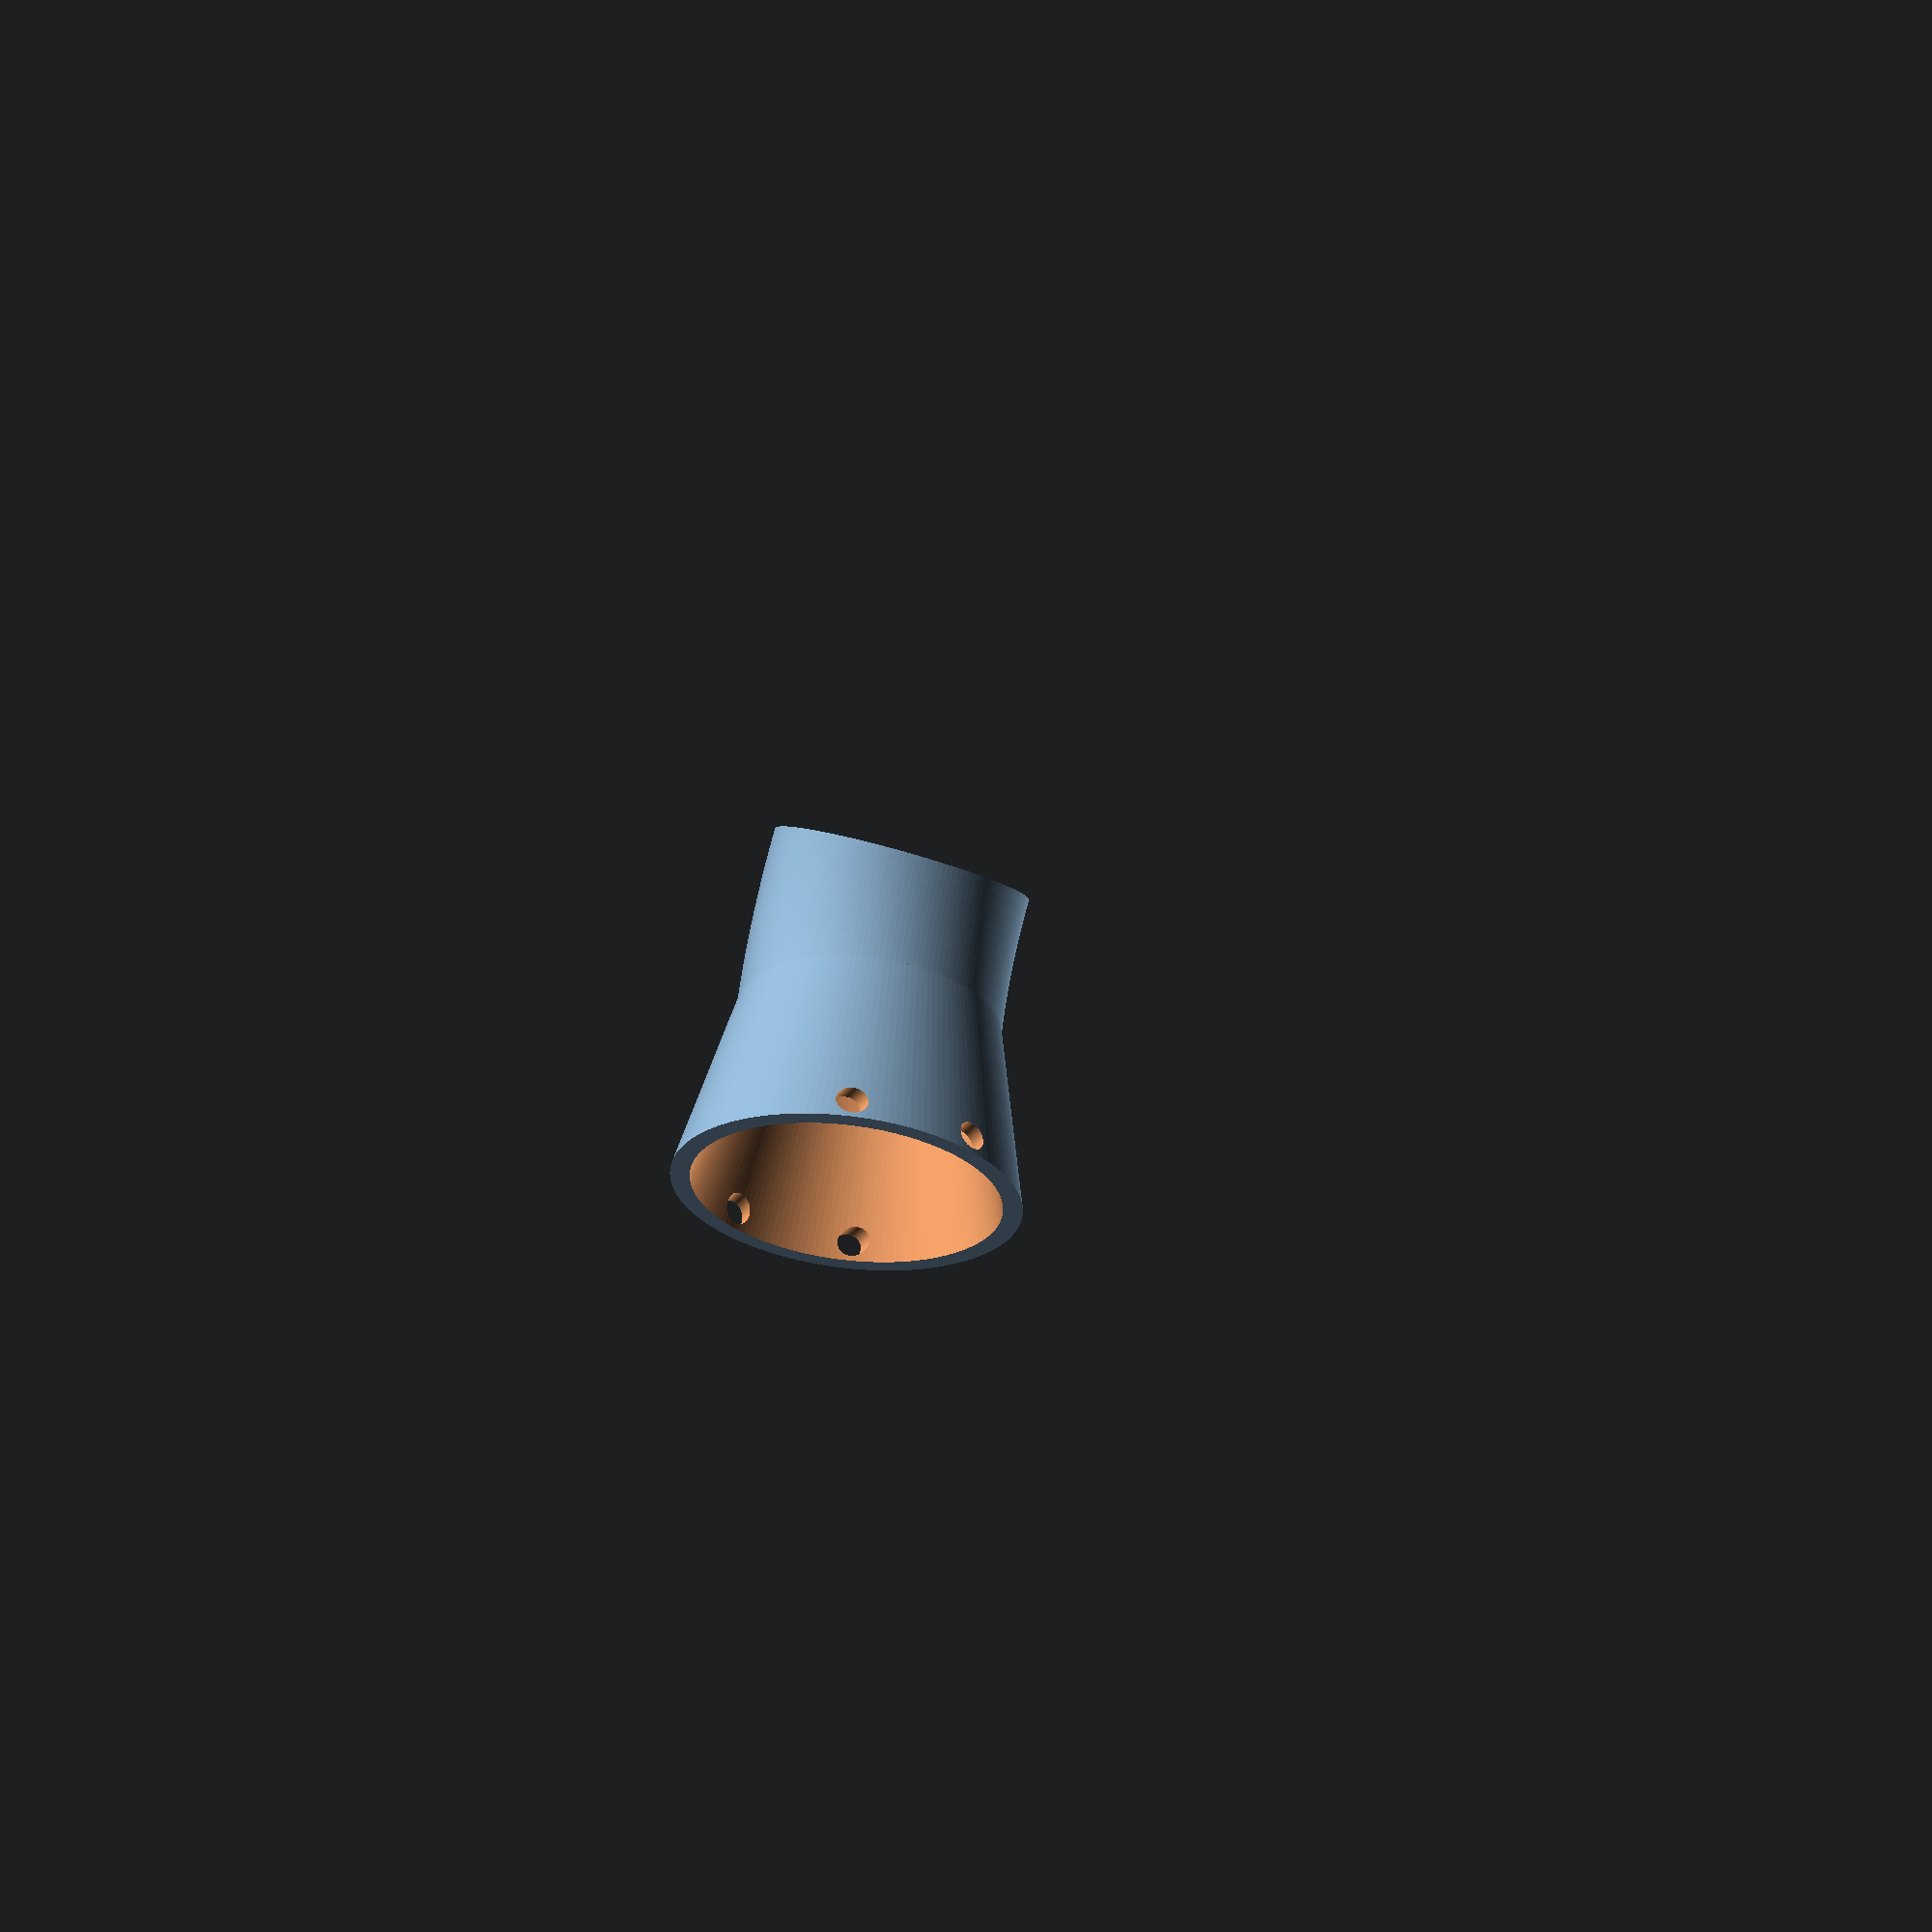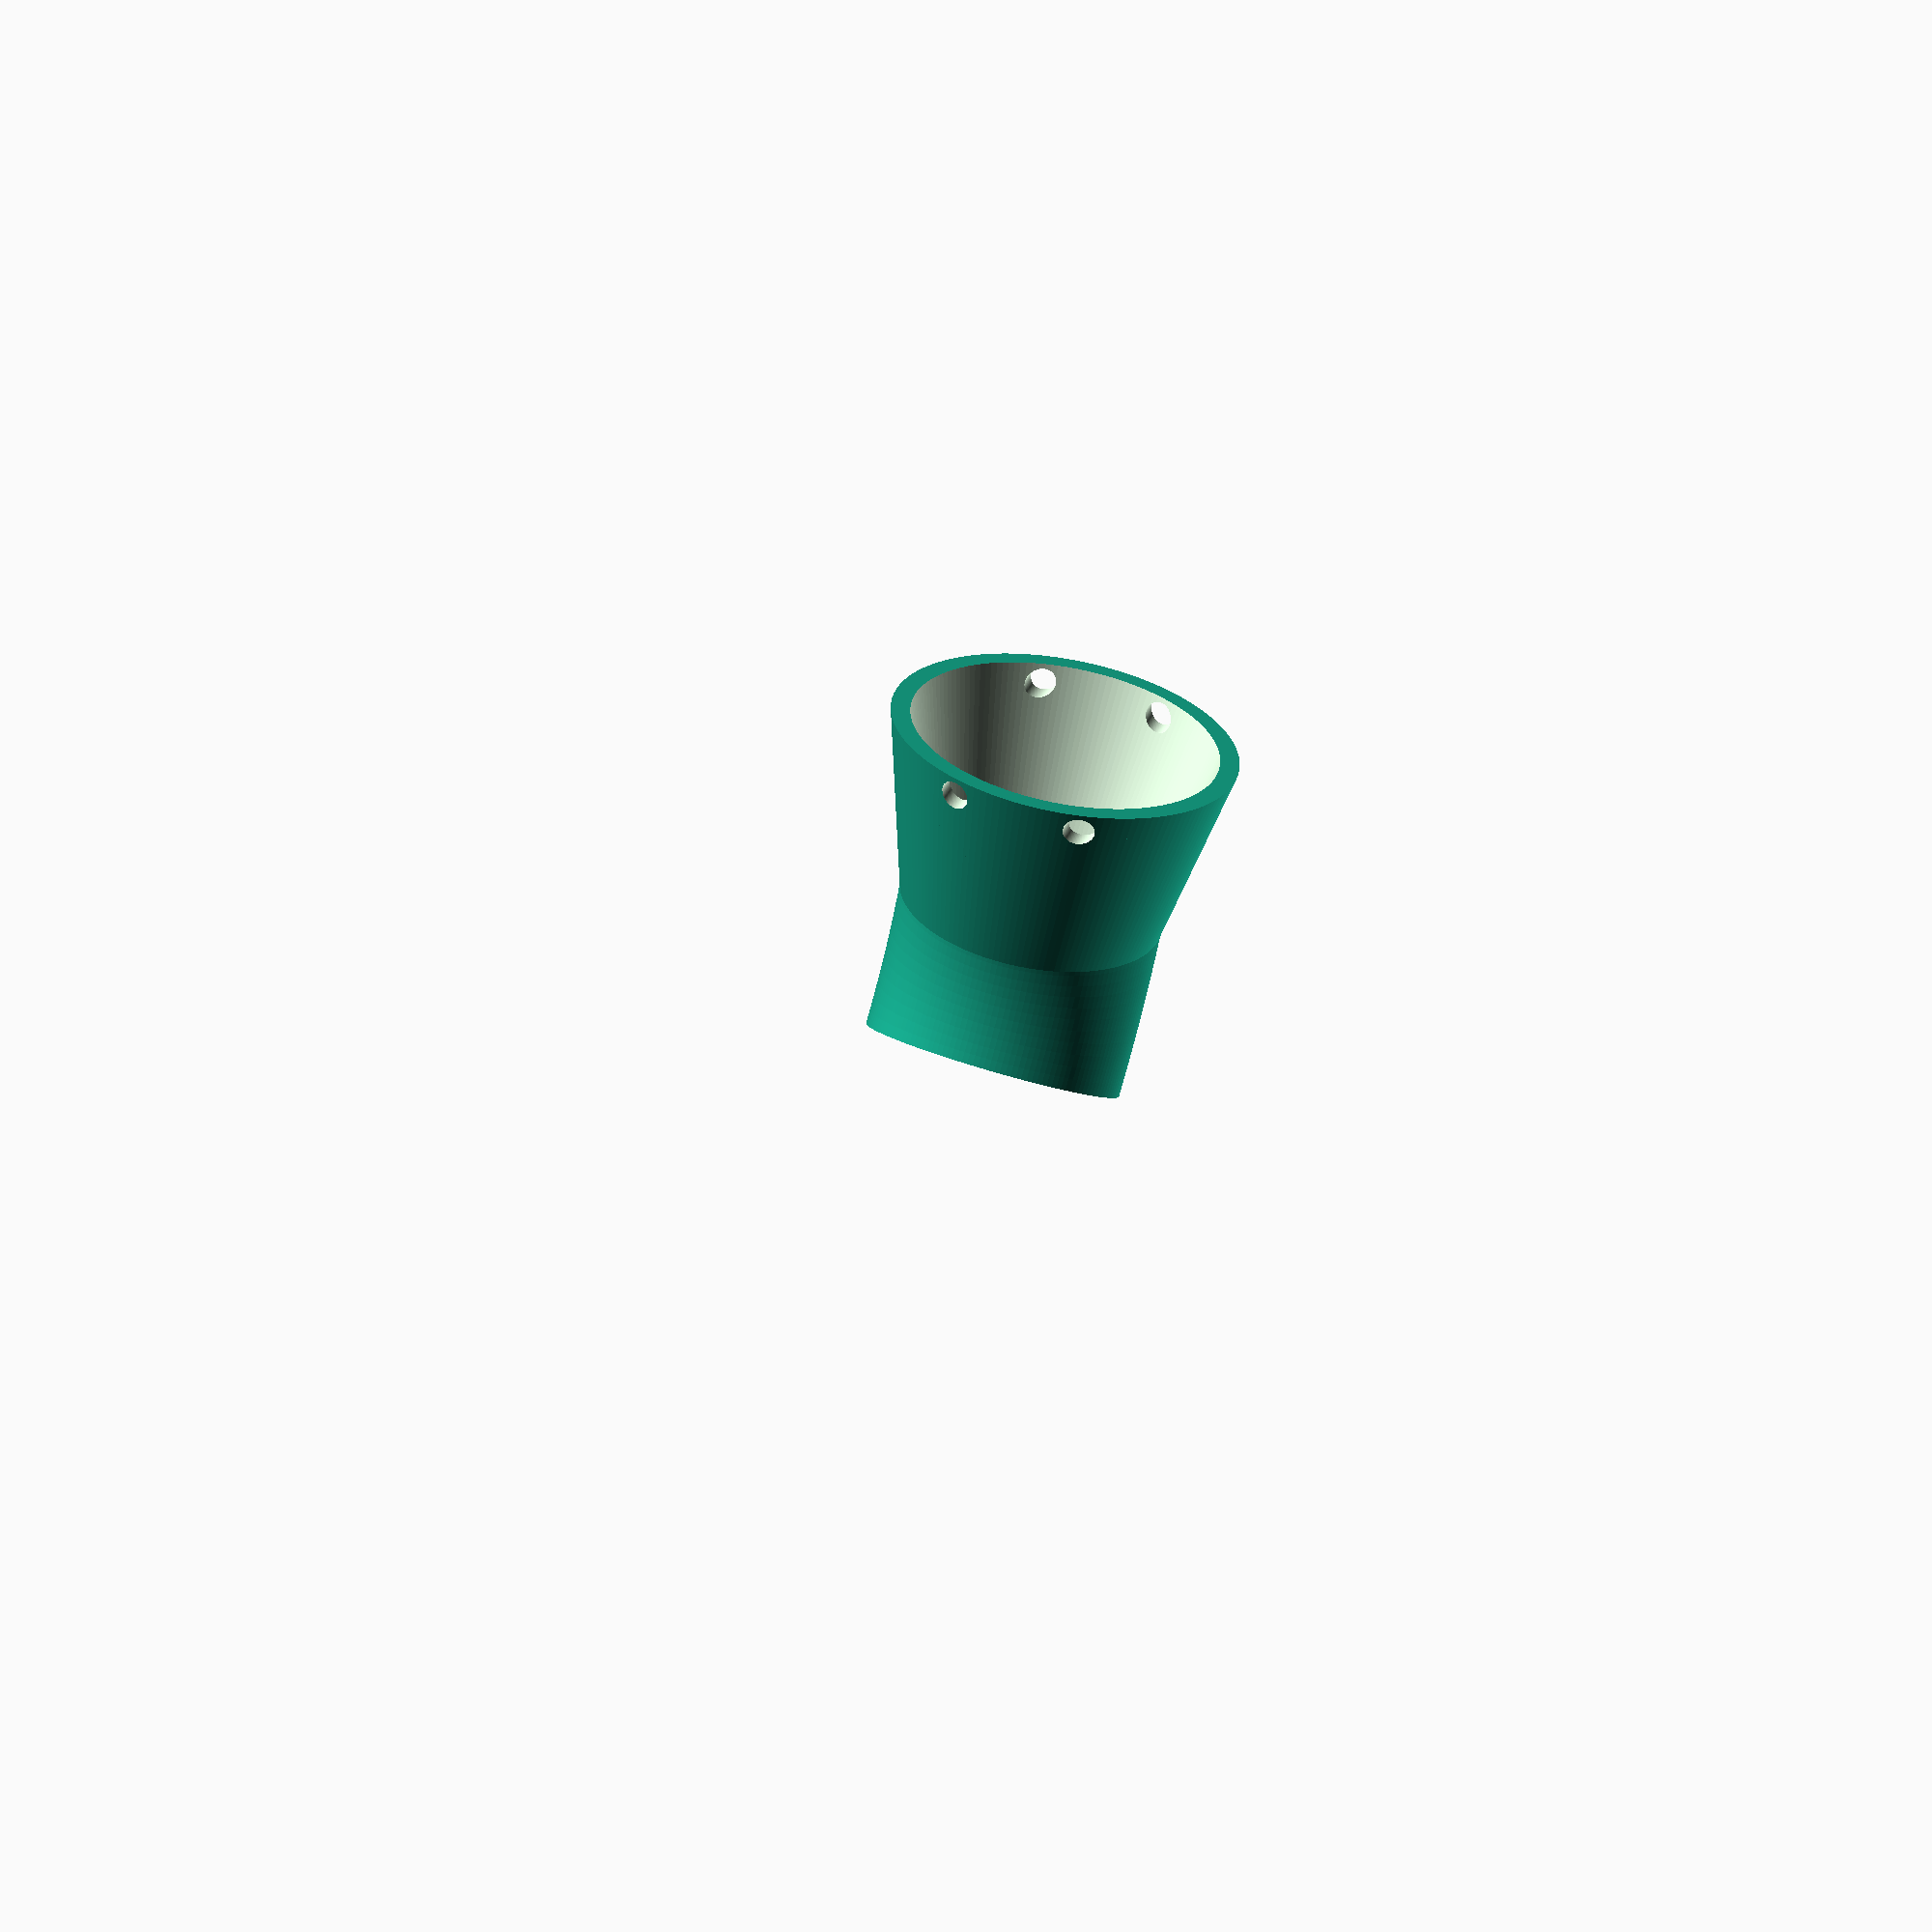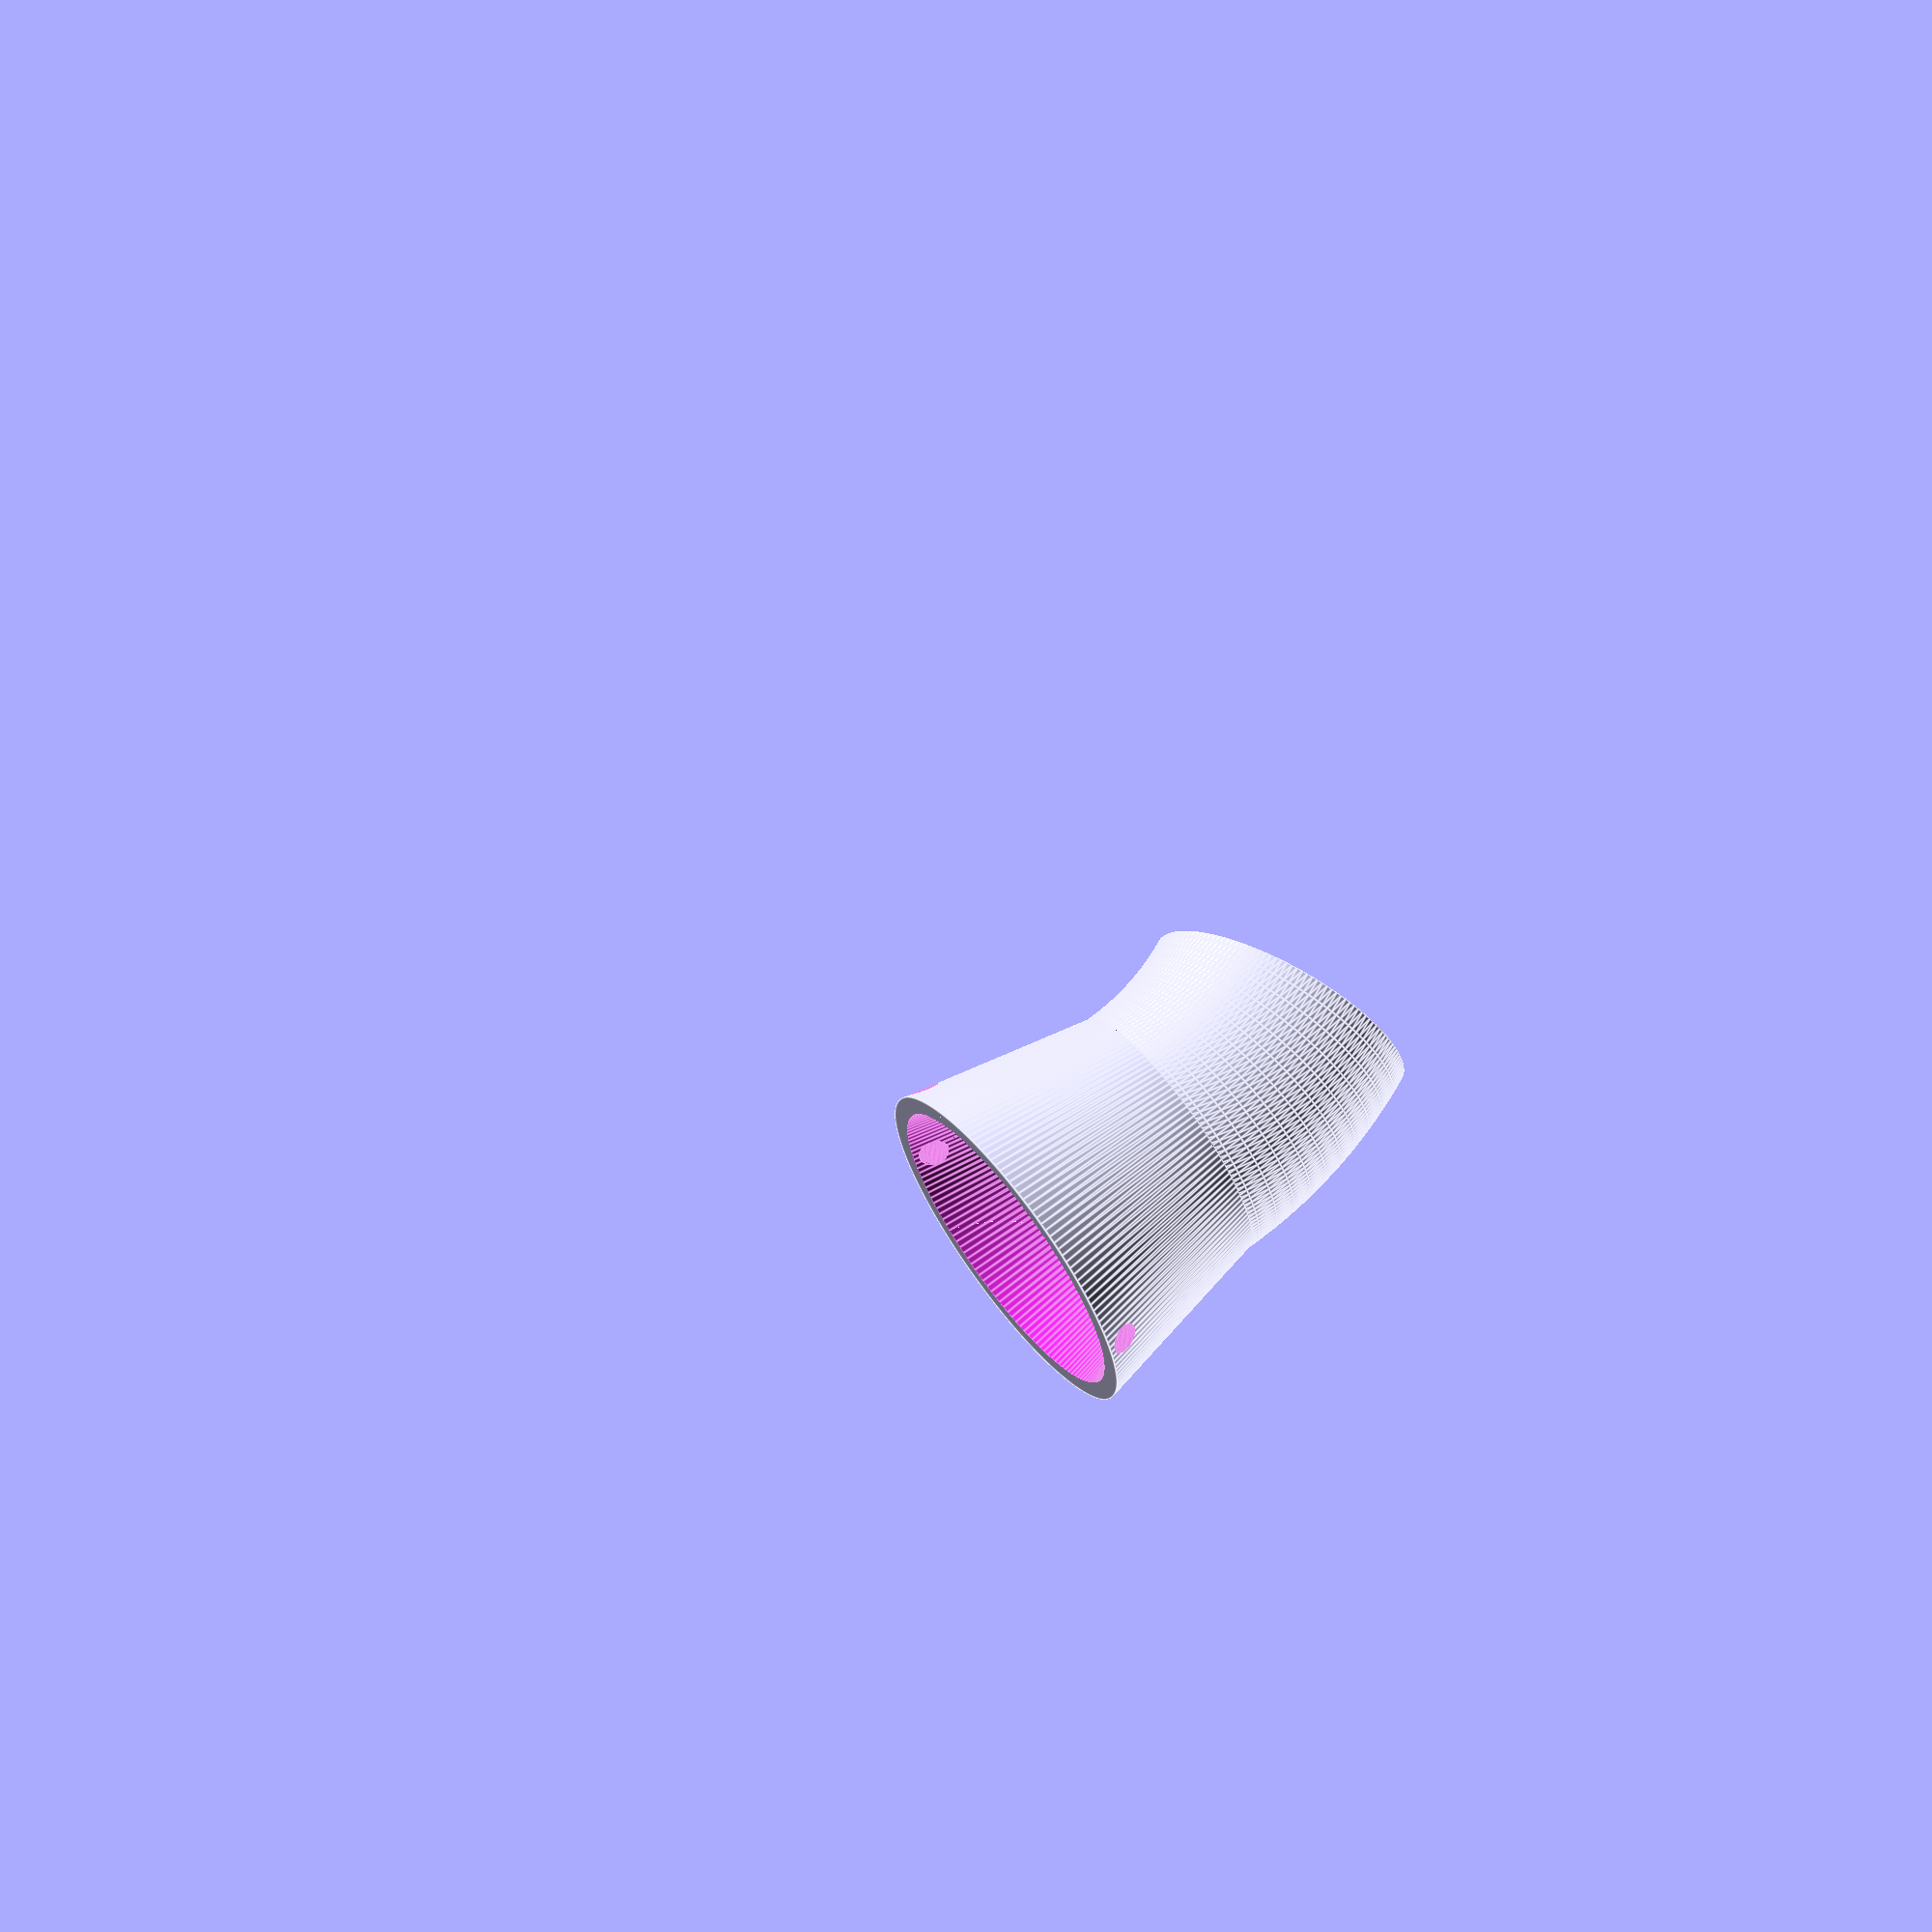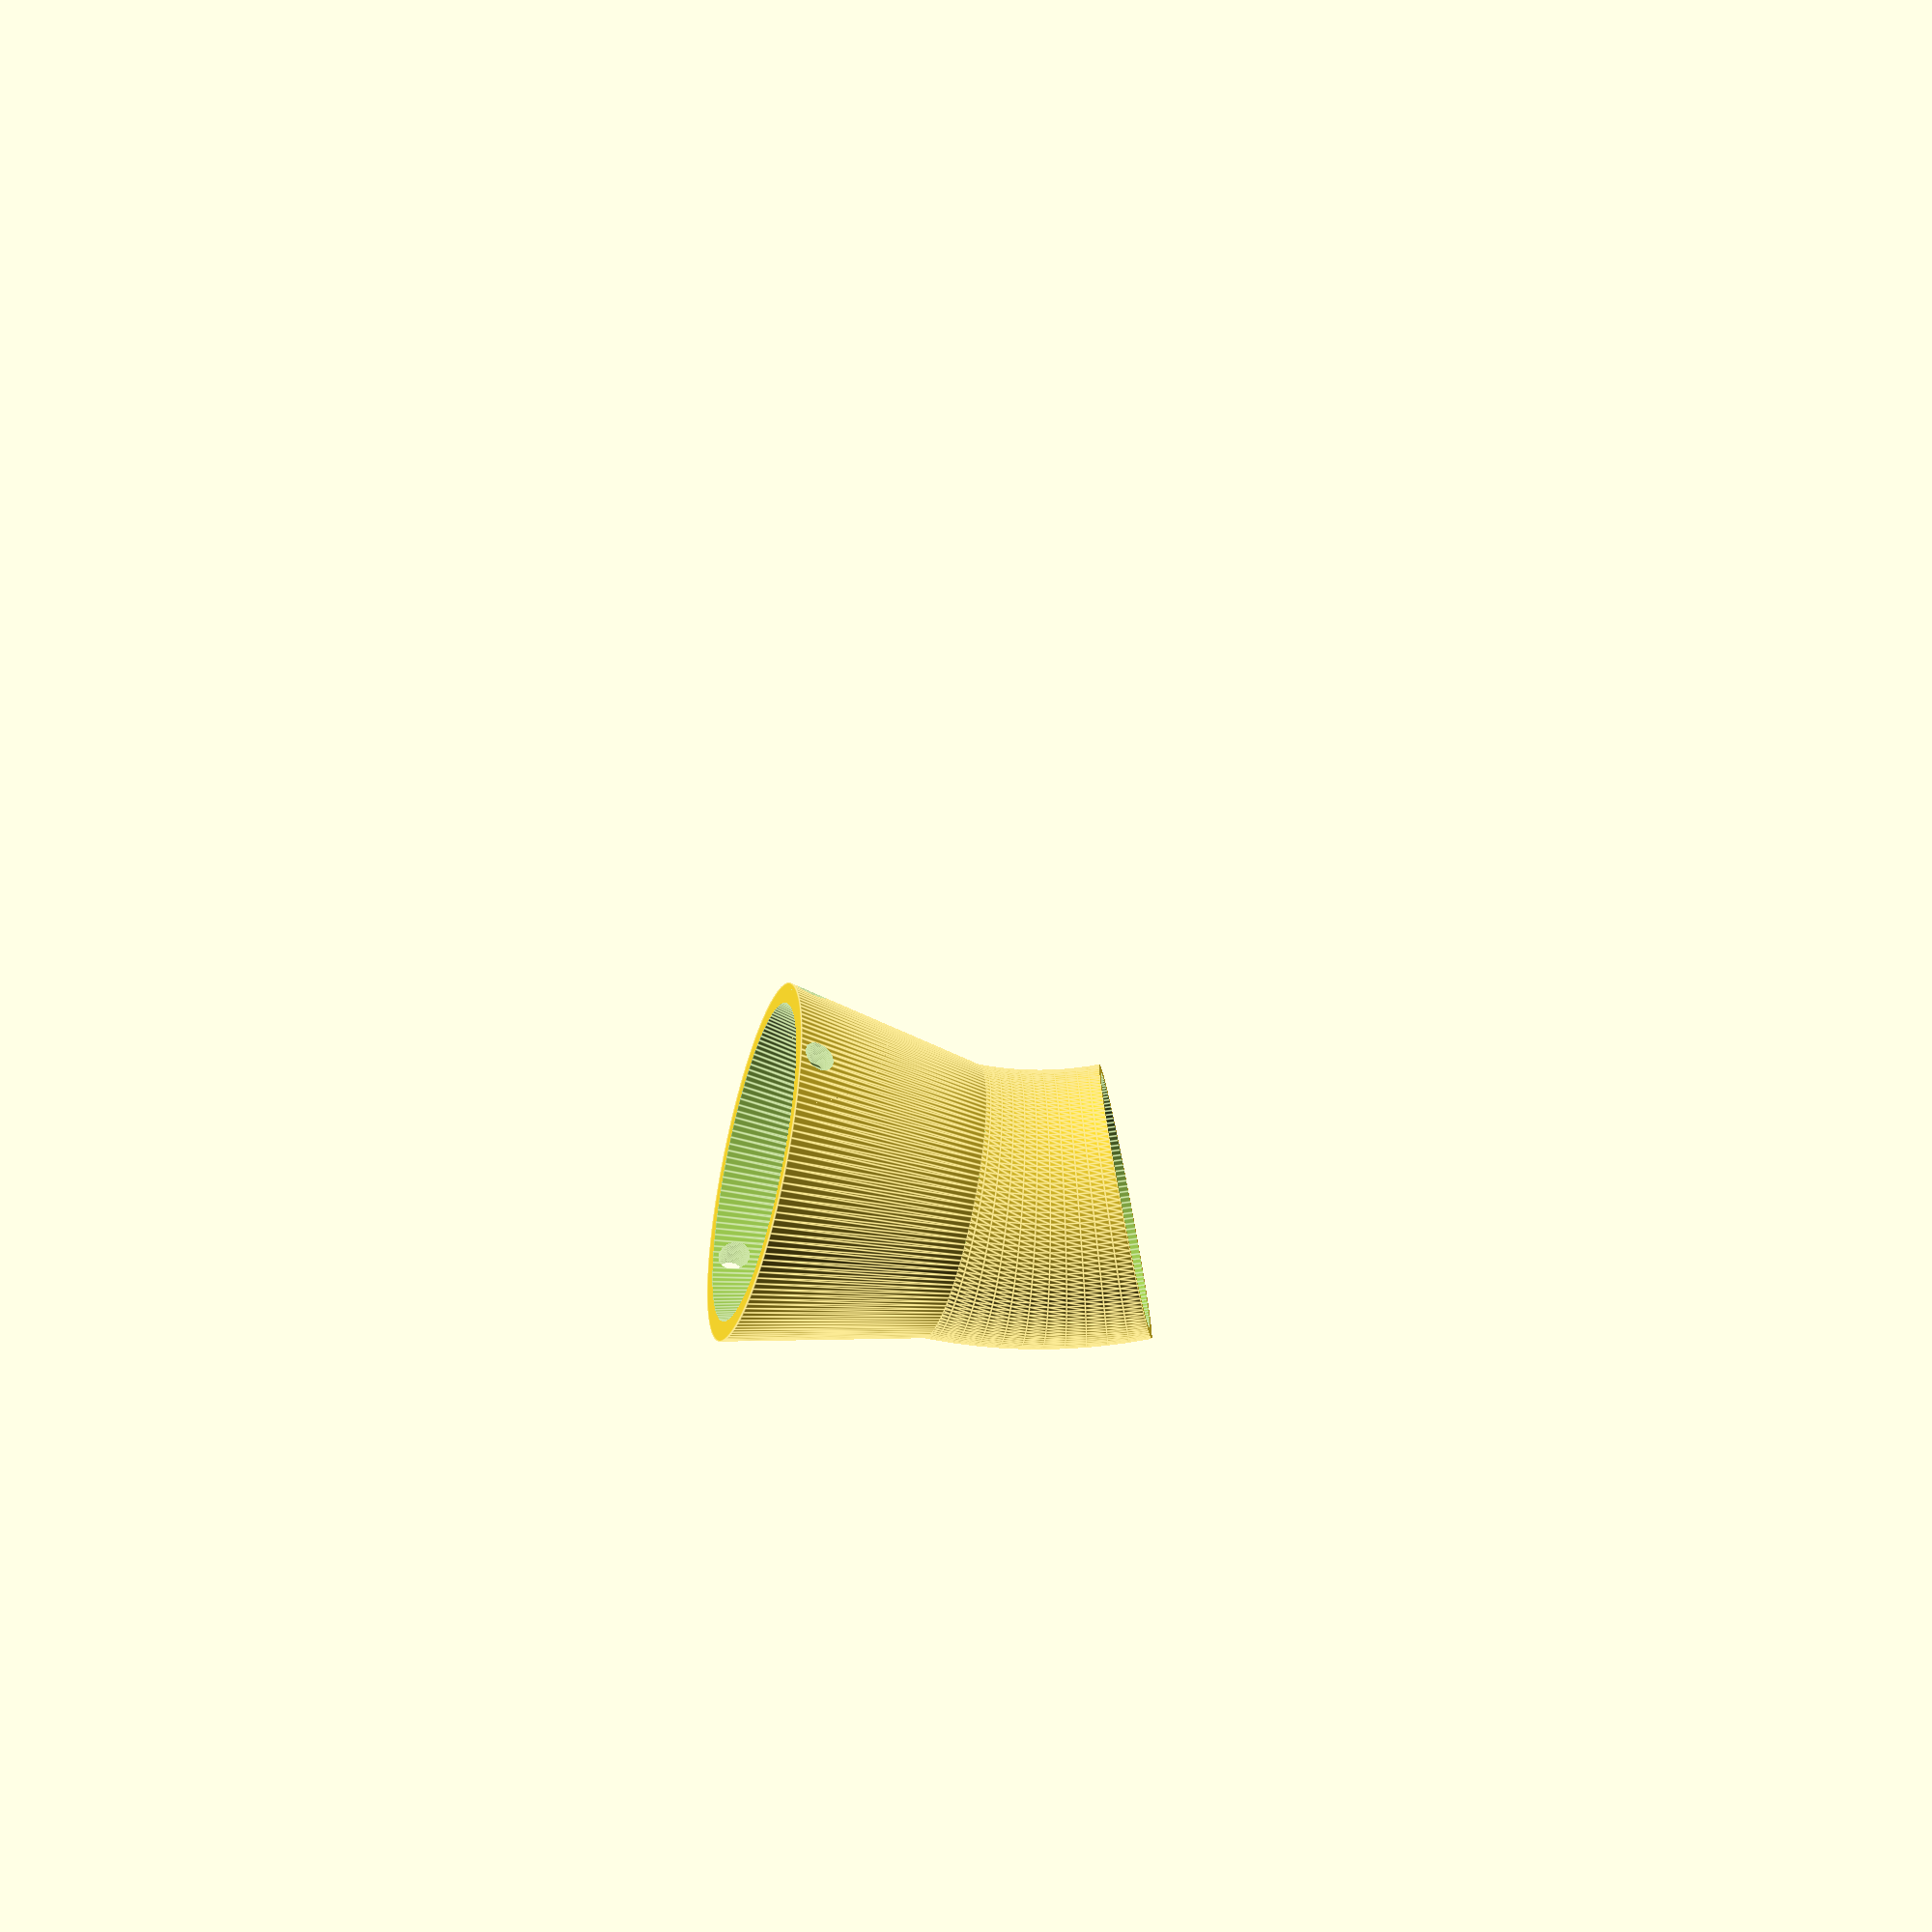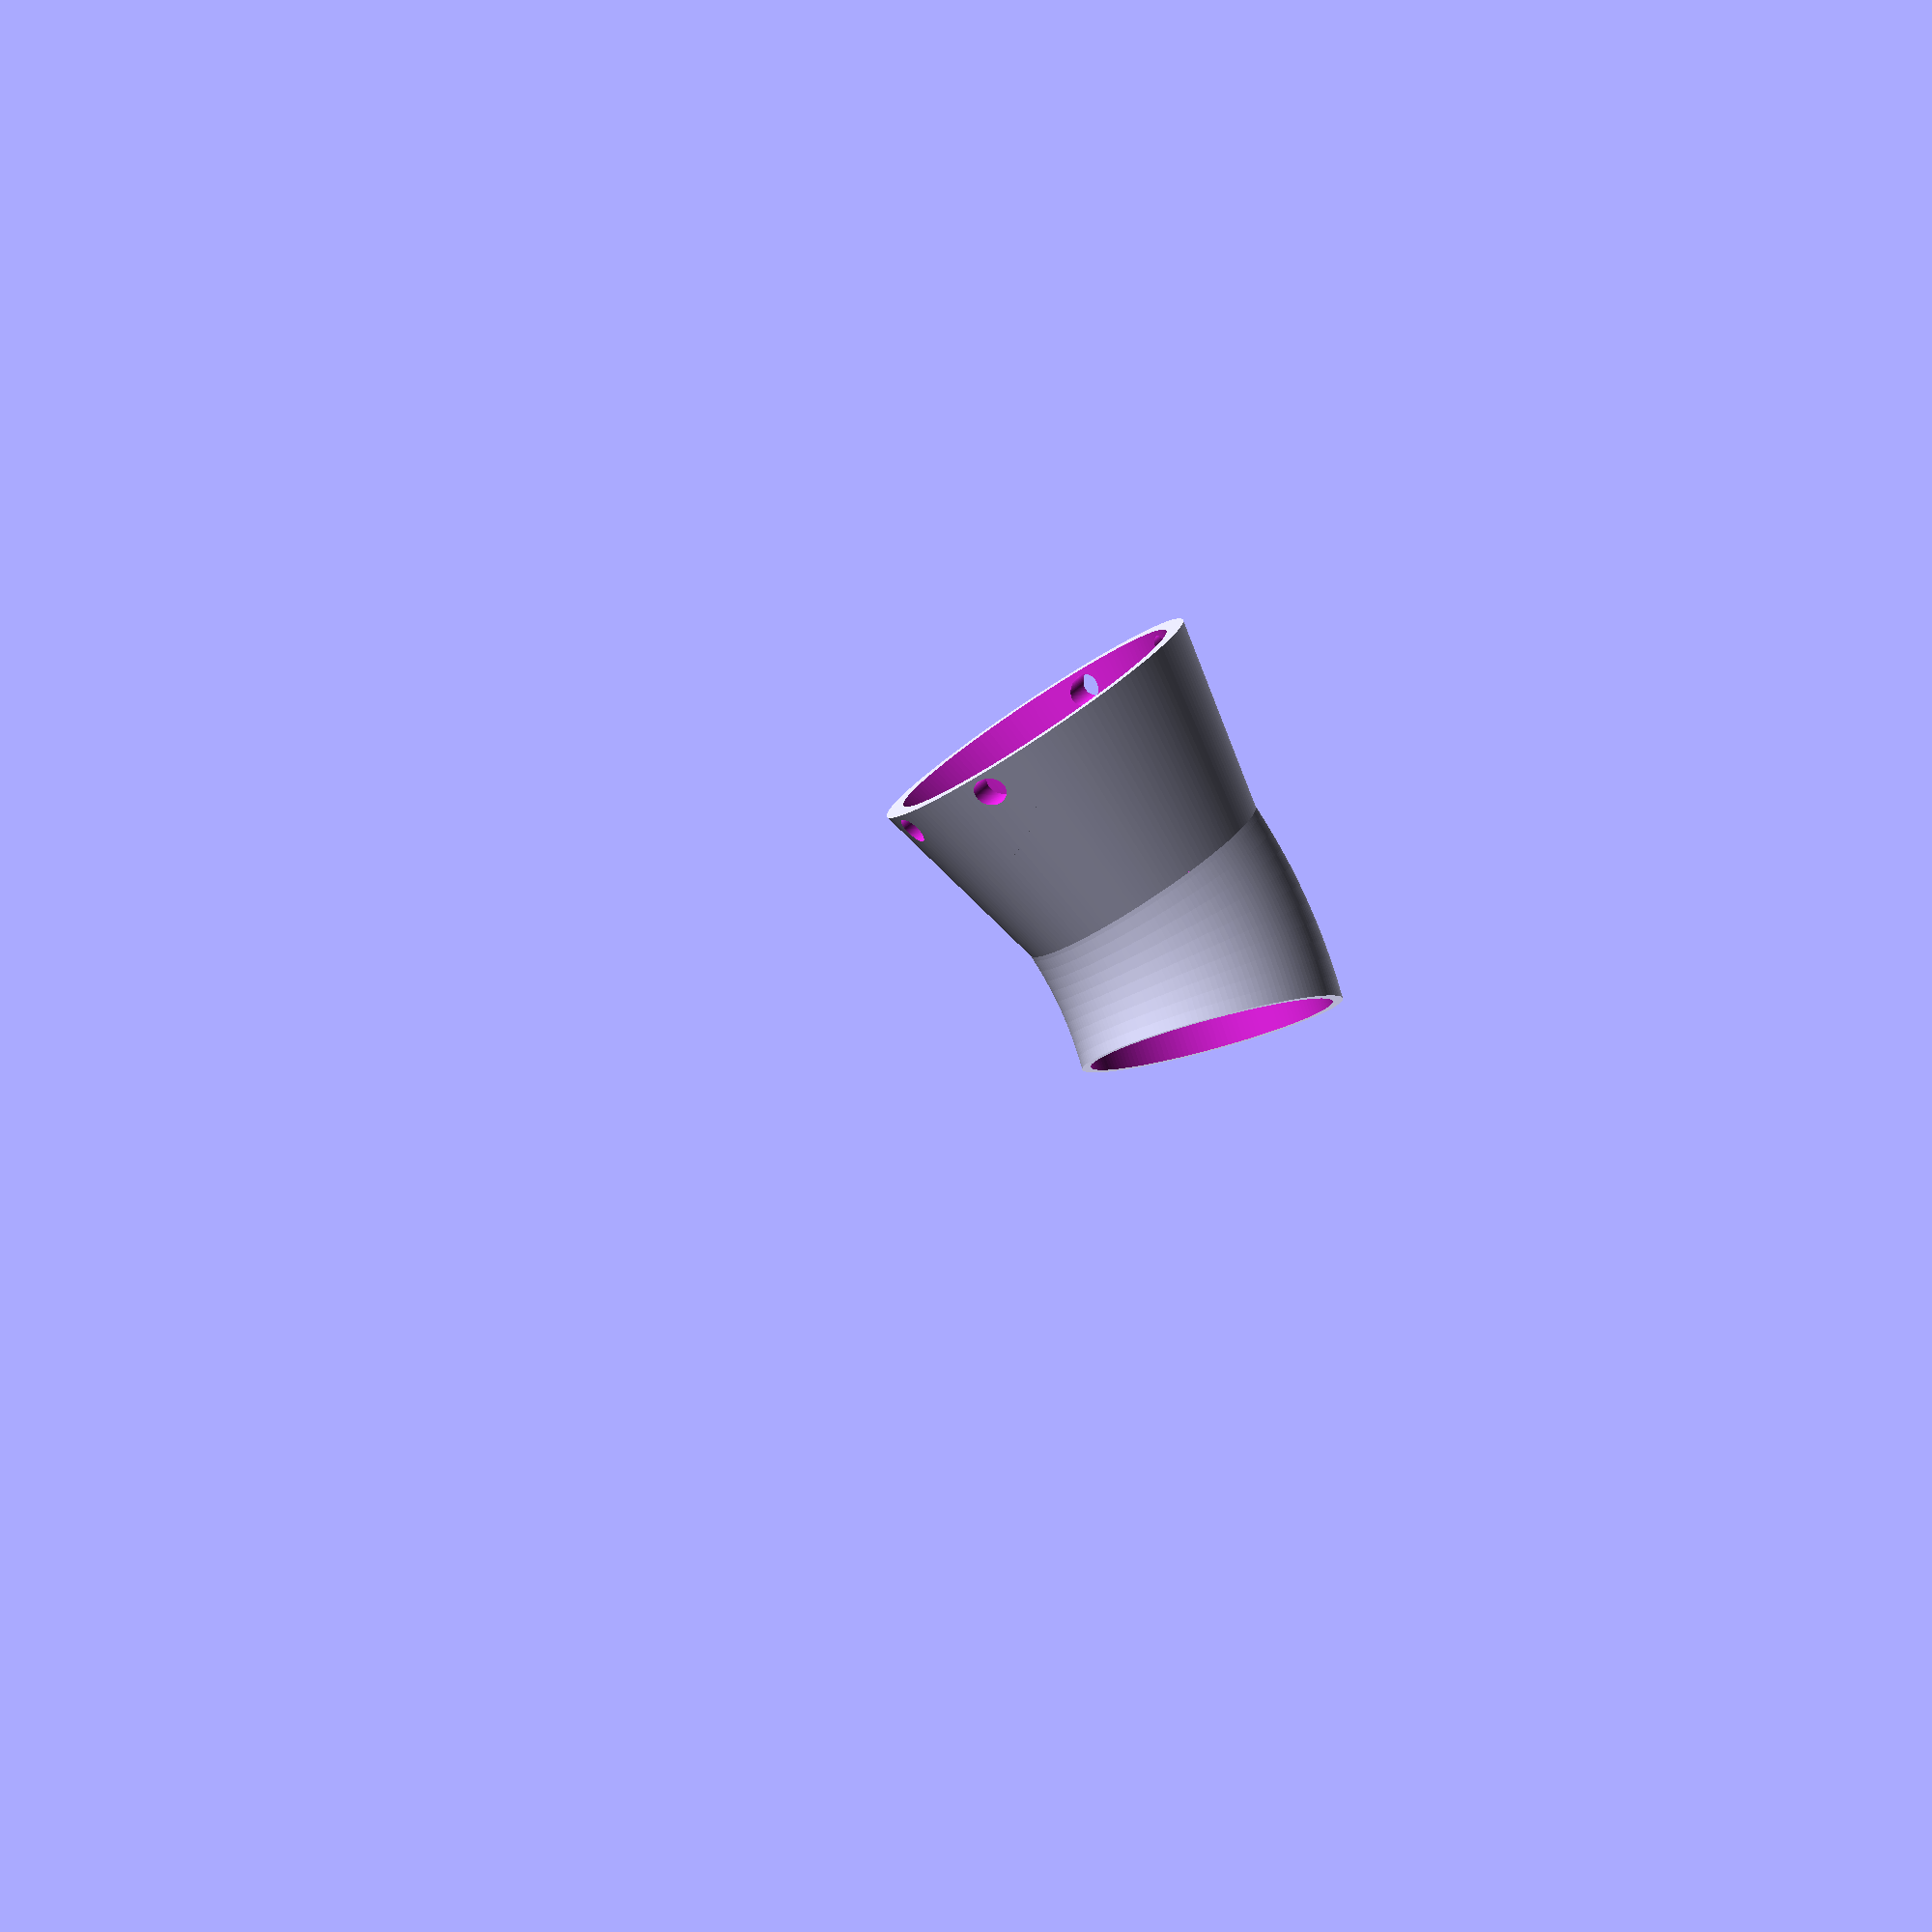
<openscad>
rBall = 21.5+0.5;
bend_radius = 40;
knickWinkel=25;
WandSTaerke=5.5;
RotateRadius=80;
RAussenRohr=51/2;
EPS=0.1;


$fn=150; 

module knick() {
  intersection() {
    translate([0,0,-40]) difference() {
      cube(size = [150,150,80]);
      rotate([0,0,knickWinkel]) cube(size = [150,150,80]);
    }

    difference() {
      rotate_extrude()translate([RotateRadius,0,0])circle(r=rBall+WandSTaerke);

      rotate_extrude()translate([RotateRadius,0,0])circle(r=rBall);
    }
  }
}

module trichter() {
    rWide=rBall+WandSTaerke+8.5;
    hoehe=40;
    GummiLoecherVonAussen=23;

    difference() {
      cylinder(r1=rBall+WandSTaerke, r2=rWide, h=hoehe);

      translate([0,0,-EPS])
      cylinder(r1=rBall, r2=rBall+10, h=40+2*EPS);

      // Löcher für Gummiband
      translate([0,rWide-GummiLoecherVonAussen,hoehe-4])rotate([0,90,0])
      cylinder(r=3, h=2*(rWide+10*EPS), center=true);
      translate([0,-rWide+GummiLoecherVonAussen,hoehe-4])rotate([0,90,0])
      cylinder(r=3, h=2*(rWide+10*EPS), center=true);
    }
}

module knickTrichter() {
    rotate([0,0,knickWinkel-EPS])translate([RotateRadius,0,0])rotate([-90,0,0])
        trichter();
    knick();
}

module all() {
    difference() {
        translate([-RotateRadius,0,0])
            knickTrichter();

        translate([0,-4,0])rotate([-90,0,3.5]) {
            translate([0,0,15])cylinder(r1=RAussenRohr,r2=rBall,h=4);
            cylinder(r=RAussenRohr,h=15);
        }
    }
}

rotate([90,0,0])
  all();

</openscad>
<views>
elev=274.7 azim=109.7 roll=15.6 proj=p view=solid
elev=265.9 azim=101.7 roll=196.1 proj=p view=wireframe
elev=291.2 azim=1.9 roll=27.7 proj=o view=edges
elev=79.6 azim=198.8 roll=100.9 proj=o view=edges
elev=98.5 azim=322.1 roll=14.8 proj=p view=solid
</views>
